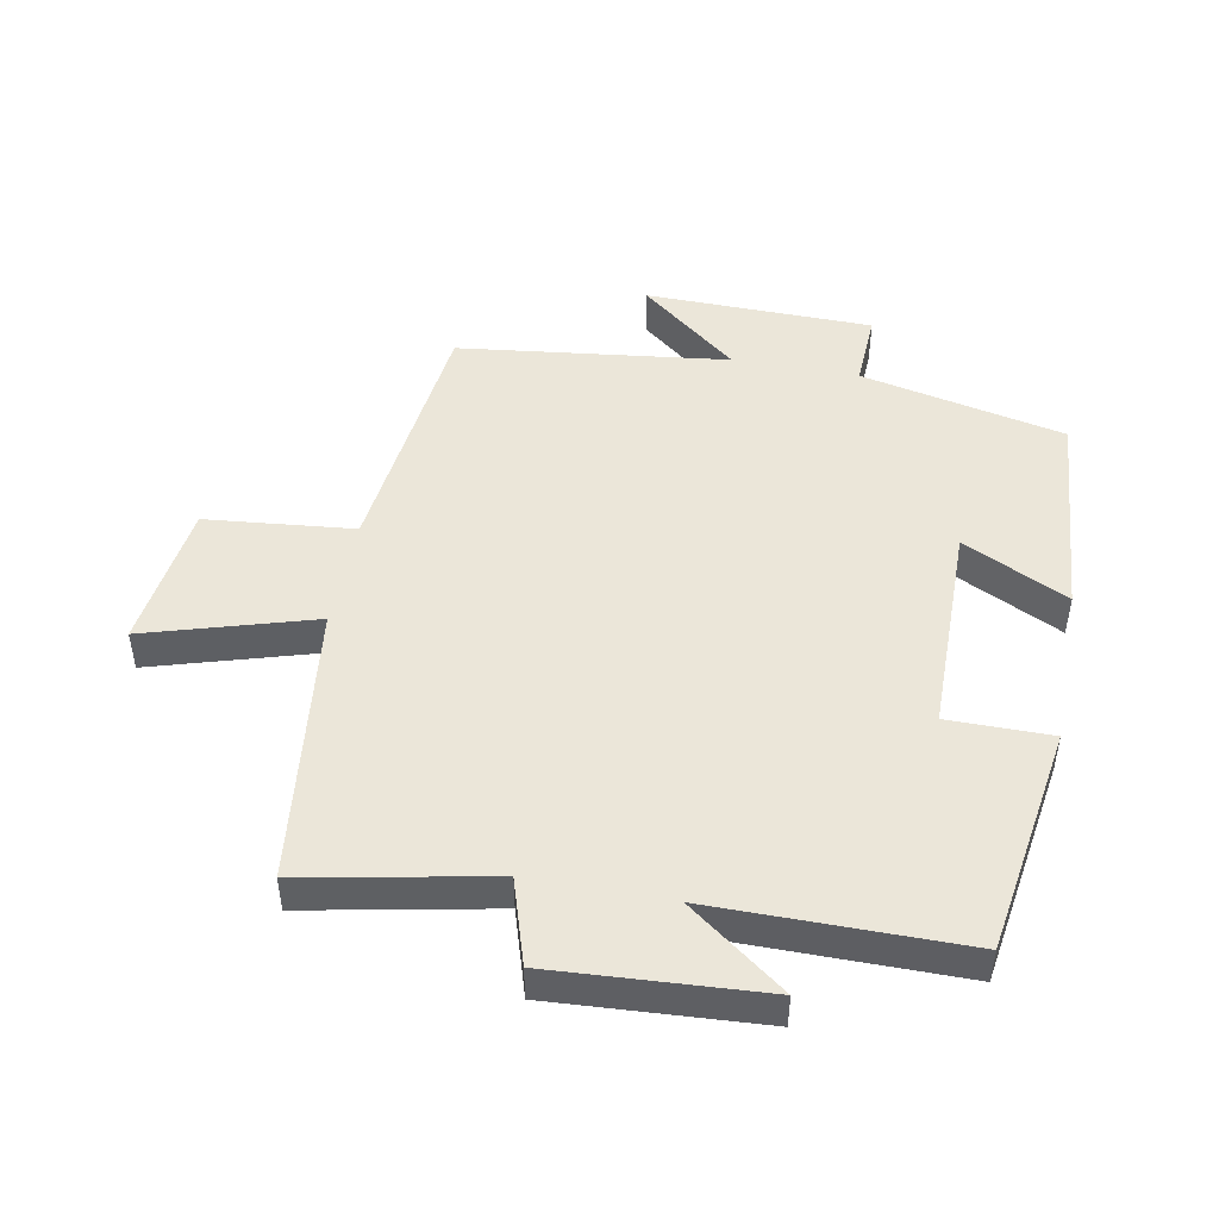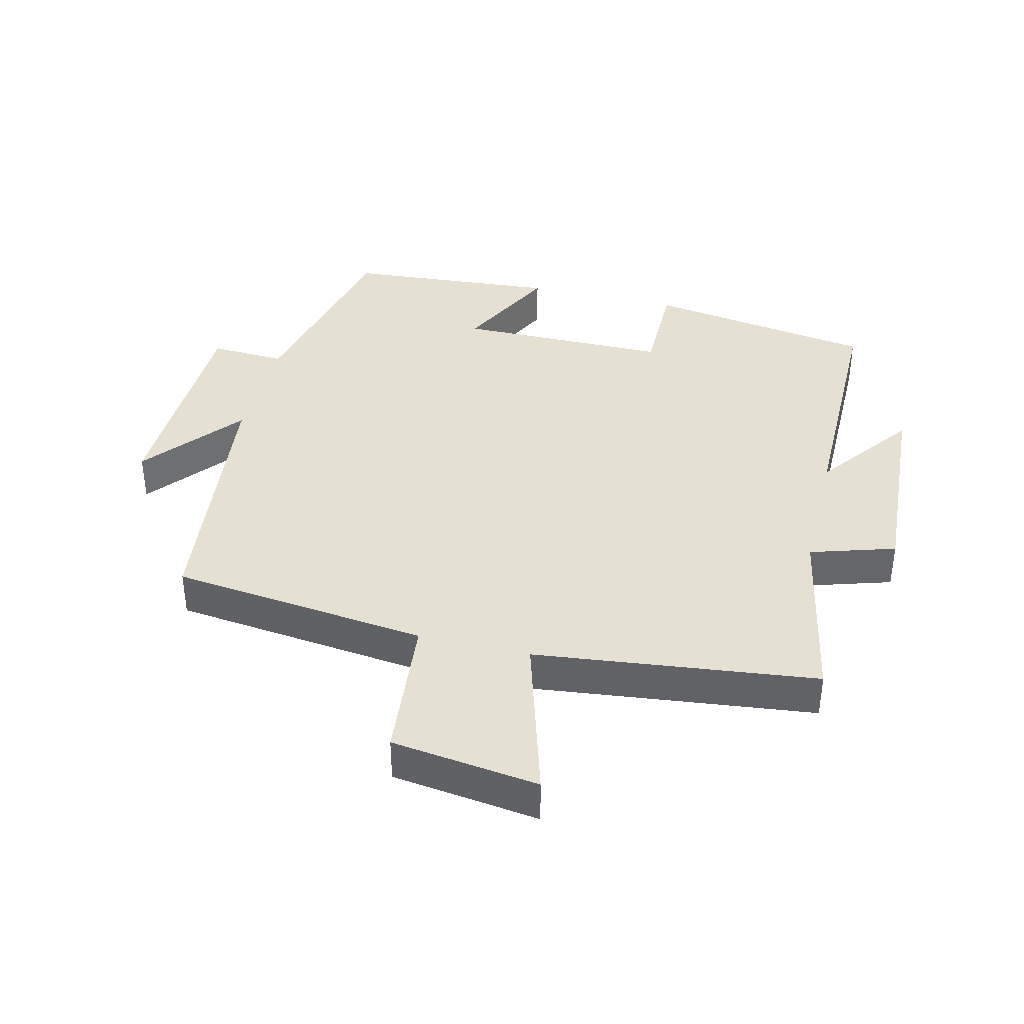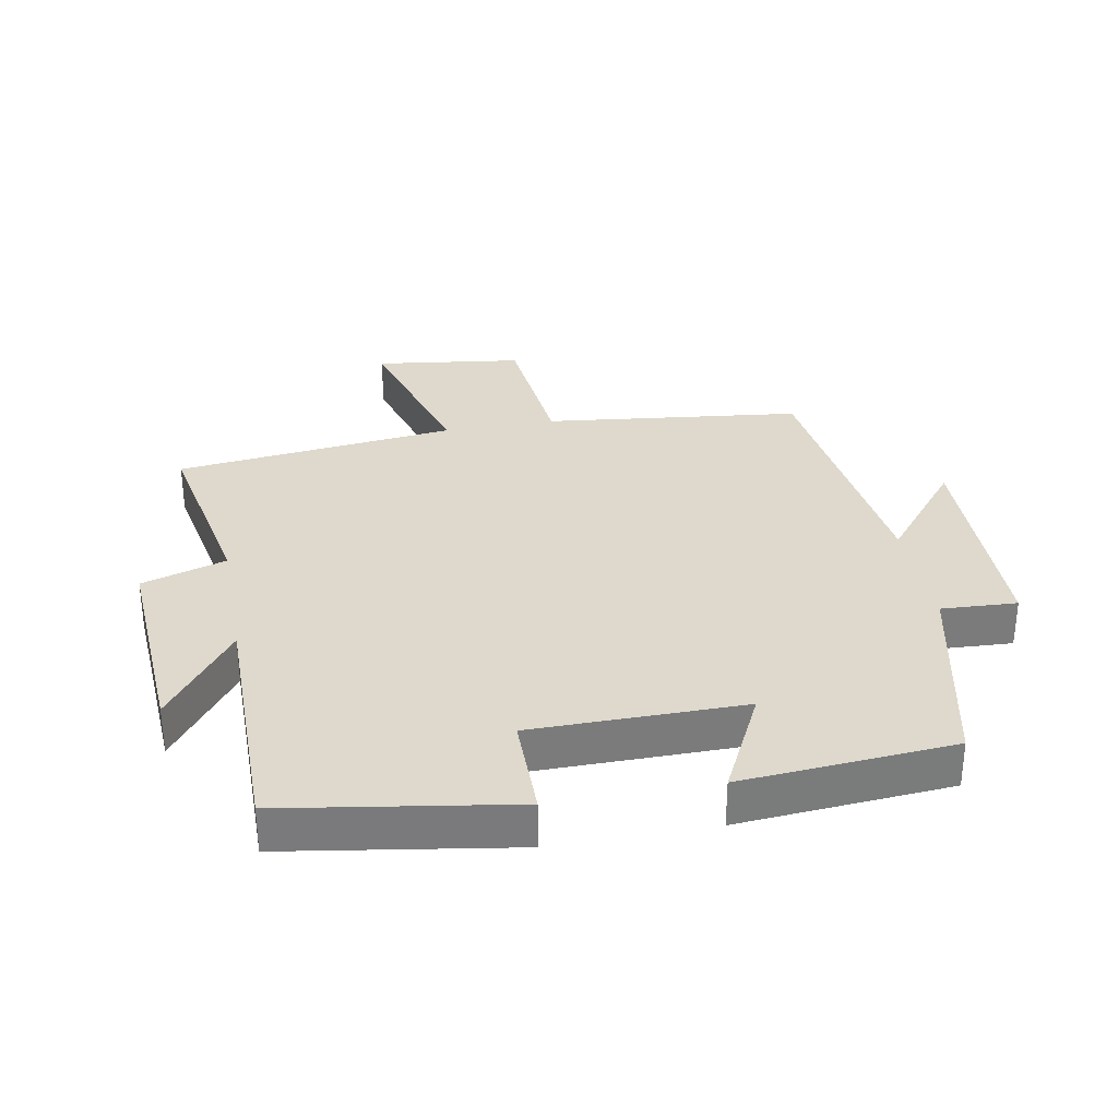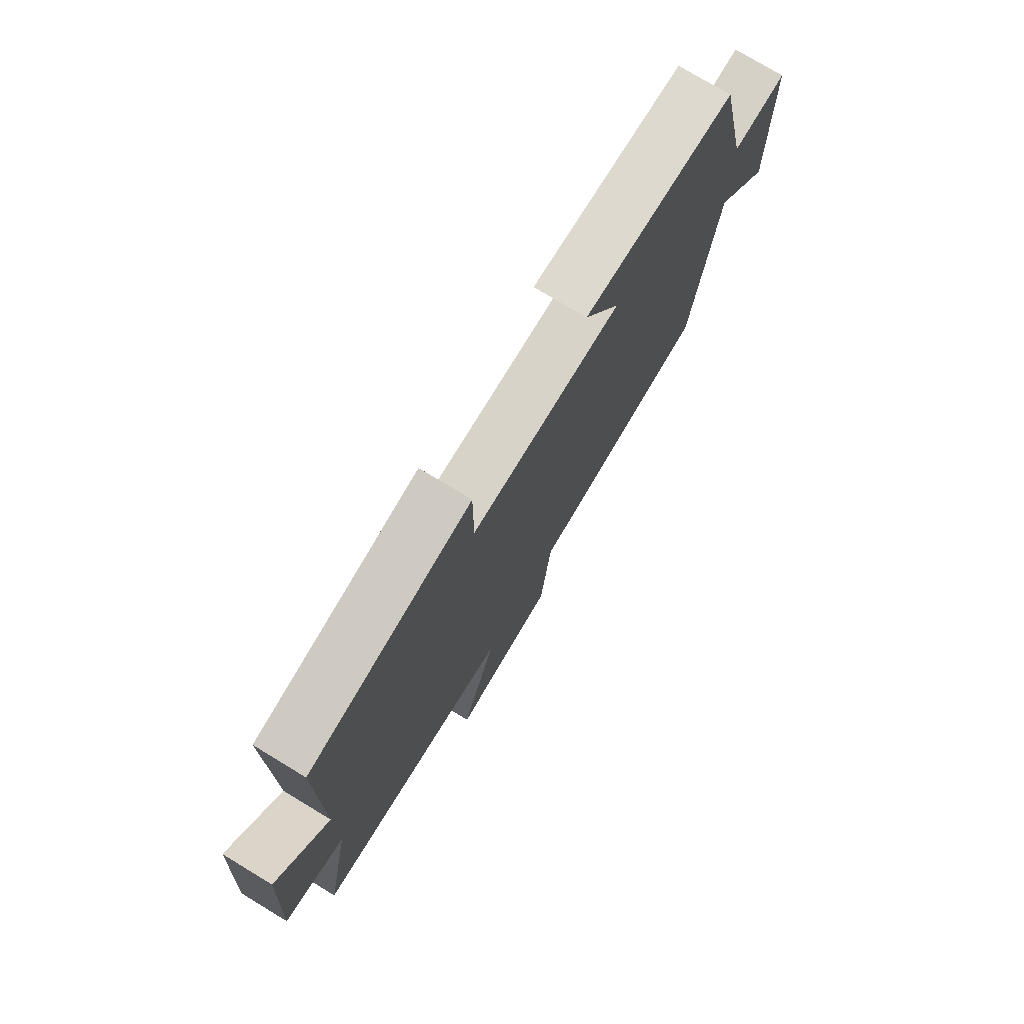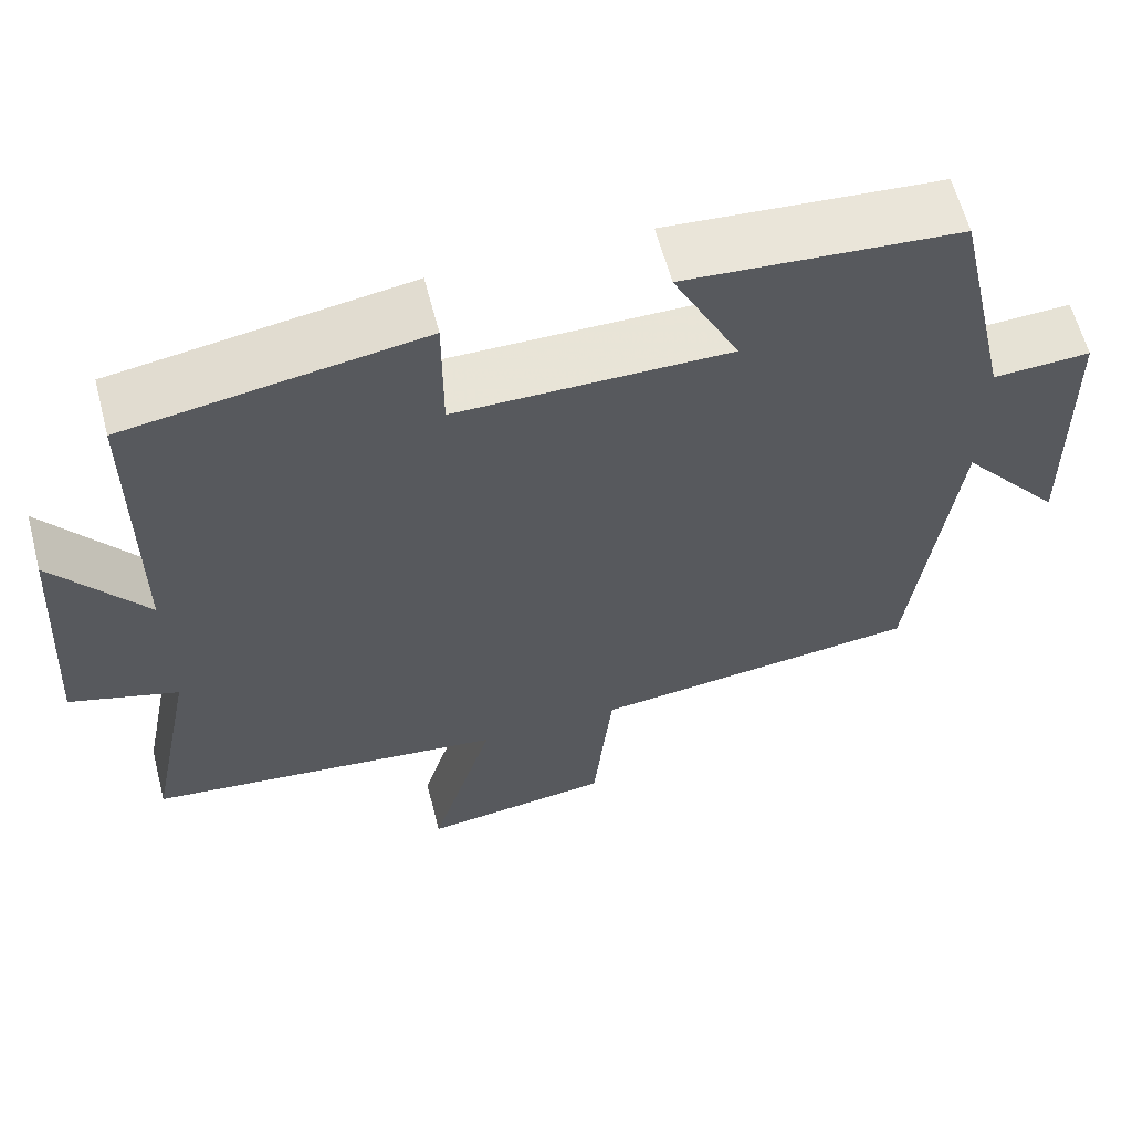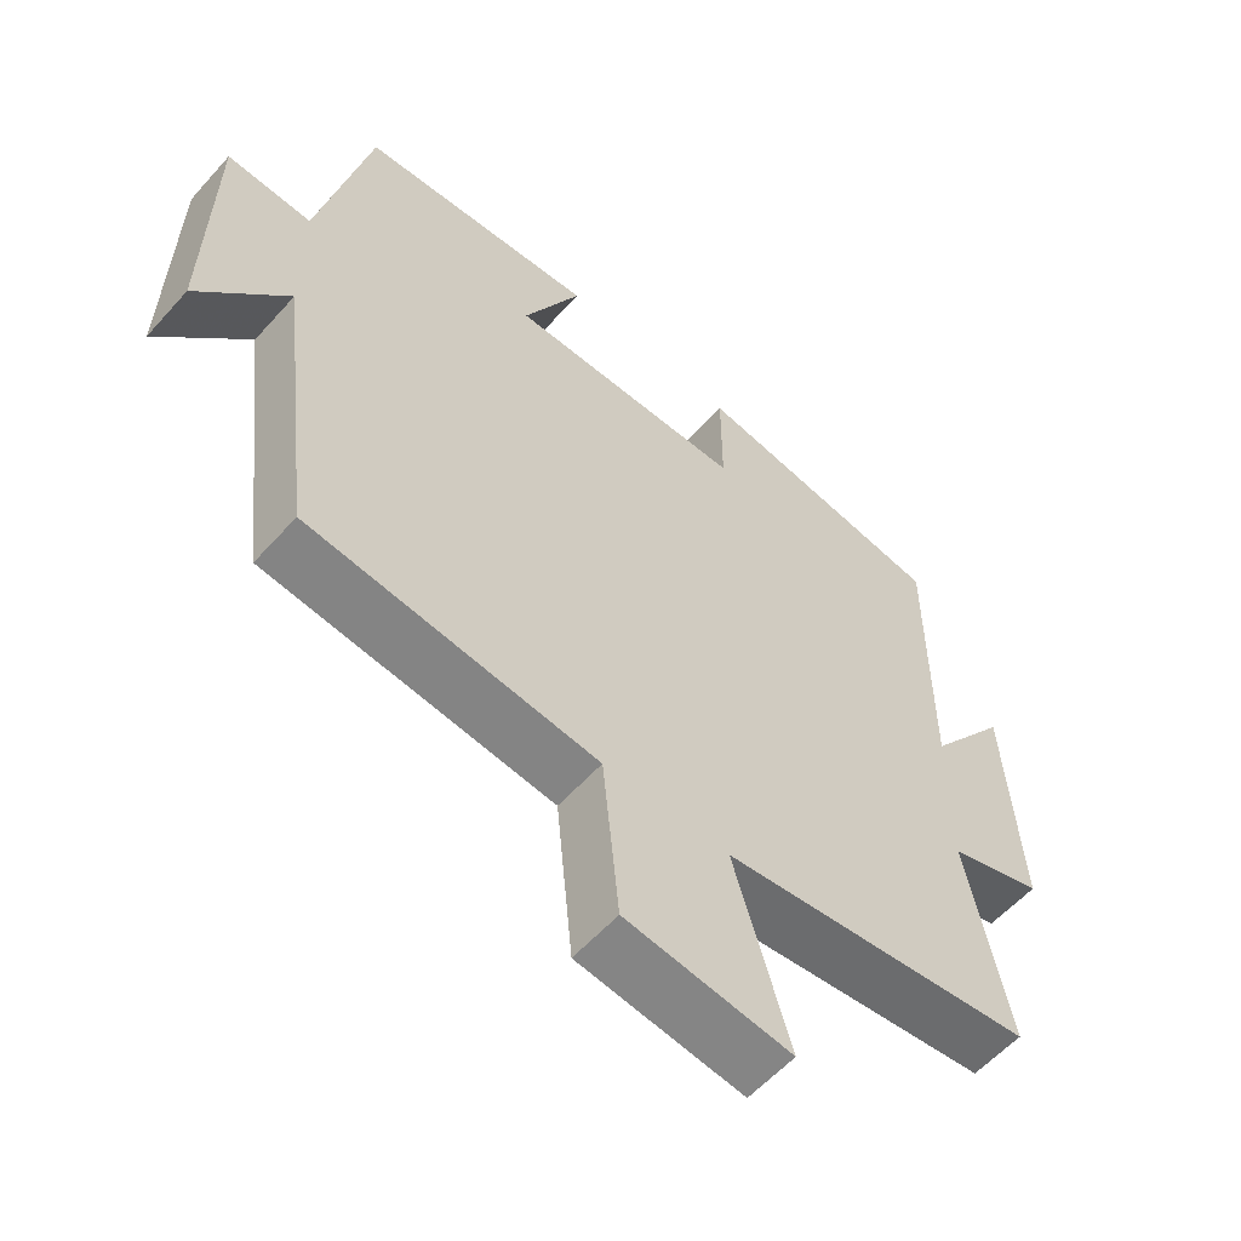
<metadata>
{"format":"obj","ext":"obj","renderer":"f3d","projection":"perspective","resolution":1024,"background":"white","views":[{"elev":47.8,"azim":-79.4,"up":"+Y"},{"elev":38.4,"azim":-166.2,"up":"+Y"},{"elev":31.9,"azim":-10.4,"up":"+Y"},{"elev":76.2,"azim":-58.8,"up":"+Z"},{"elev":61.5,"azim":-14.6,"up":"+Z"},{"elev":-57.7,"azim":138.7,"up":"+Z"}]}
</metadata>
<code>
v 0.449 0.07 -0.454
v 0.051 0.07 -0.5
v 0.028 0.07 -0.729
v -0.2 0.07 -0.759
v -0.123 0.07 -0.5
v -0.557 0.07 -0.449
v -0.5 0.07 -0.159
v -0.631 0.07 -0.118
v -0.611 0.07 0.206
v -0.5 0.07 0.057
v -0.5 0.07 0.444
v -0.147 0.07 0.5
v -0.147 0.07 0.34
v 0.181 0.07 0.338
v 0.101 0.07 0.5
v 0.43 0.07 0.474
v 0.5 0.07 0.158
v 0.617 0.07 0.164
v 0.623 0.07 -0.188
v 0.5 0.07 -0.036
v 0.449 0 -0.454
v 0.051 0 -0.5
v 0.028 0 -0.729
v -0.2 0 -0.759
v -0.123 0 -0.5
v -0.557 0 -0.449
v -0.5 0 -0.159
v -0.631 0 -0.118
v -0.611 0 0.206
v -0.5 0 0.057
v -0.5 0 0.444
v -0.147 0 0.5
v -0.147 0 0.34
v 0.181 0 0.338
v 0.101 0 0.5
v 0.43 0 0.474
v 0.5 0 0.158
v 0.617 0 0.164
v 0.623 0 -0.188
v 0.5 0 -0.036
f 17 18 19 20
f 17 20 1 2
f 14 15 16 17
f 13 14 17 2
f 10 11 12 13
f 10 13 2
f 7 8 9 10
f 7 10 2
f 5 6 7 2
f 2 3 4 5
f 40 39 38 37
f 22 21 40 37
f 37 36 35 34
f 22 37 34 33
f 33 32 31 30
f 22 33 30
f 30 29 28 27
f 22 30 27
f 22 27 26 25
f 25 24 23 22
f 1 21 22 2
f 2 22 23 3
f 3 23 24 4
f 4 24 25 5
f 5 25 26 6
f 6 26 27 7
f 7 27 28 8
f 8 28 29 9
f 9 29 30 10
f 10 30 31 11
f 11 31 32 12
f 12 32 33 13
f 13 33 34 14
f 14 34 35 15
f 15 35 36 16
f 16 36 37 17
f 17 37 38 18
f 18 38 39 19
f 19 39 40 20
f 20 40 21 1

</code>
